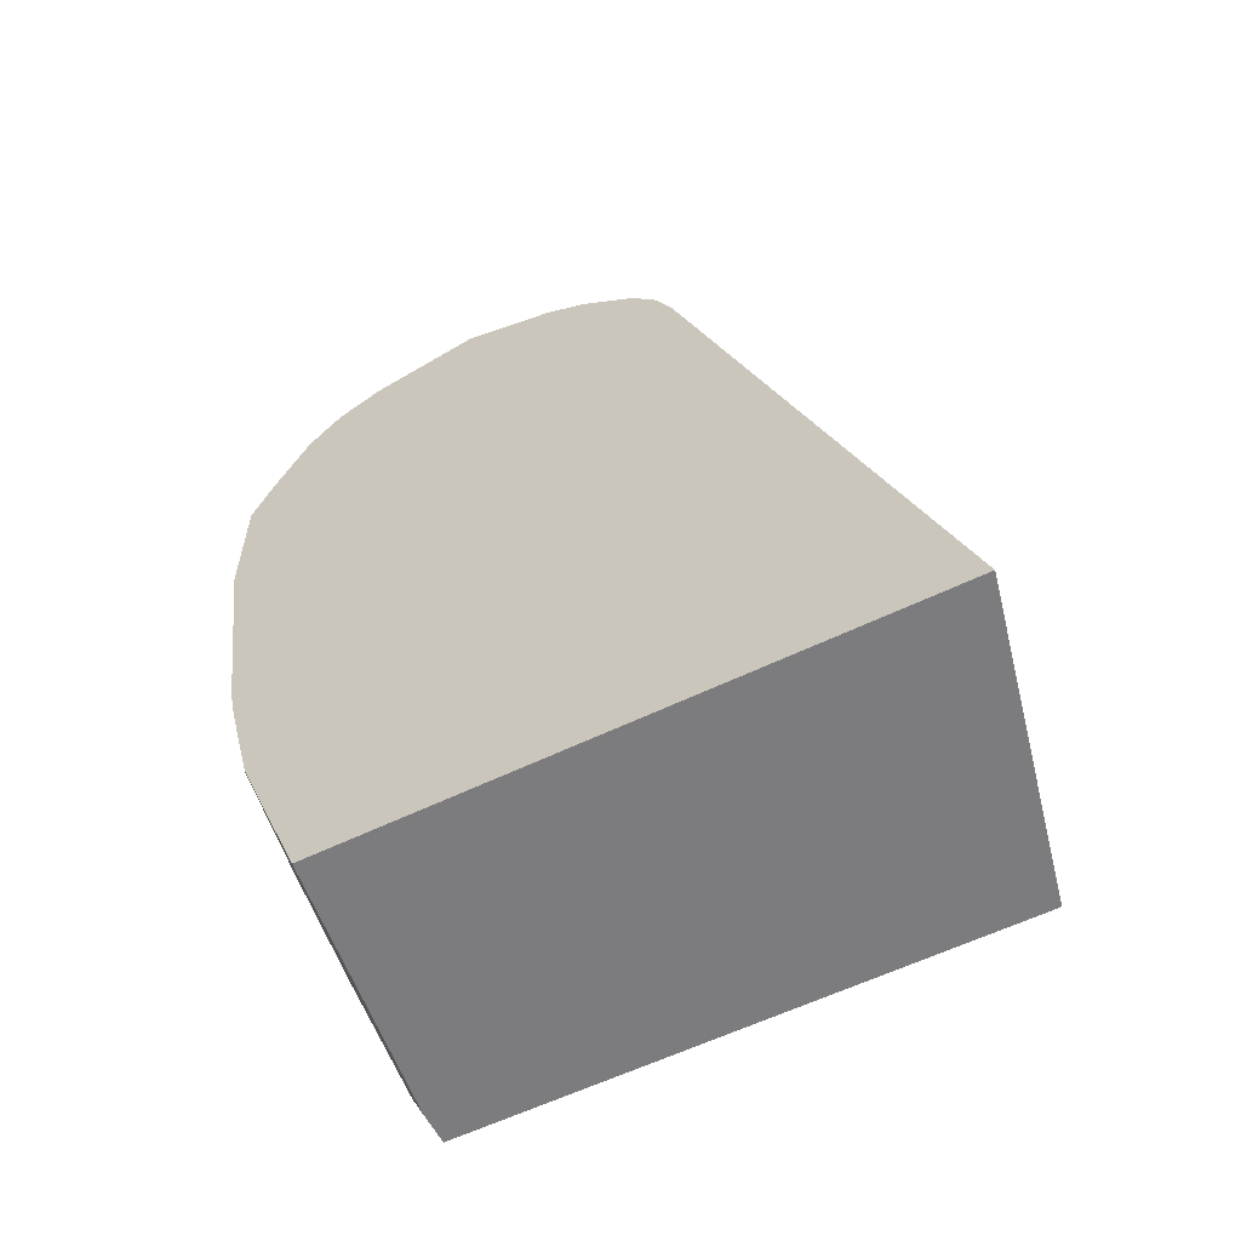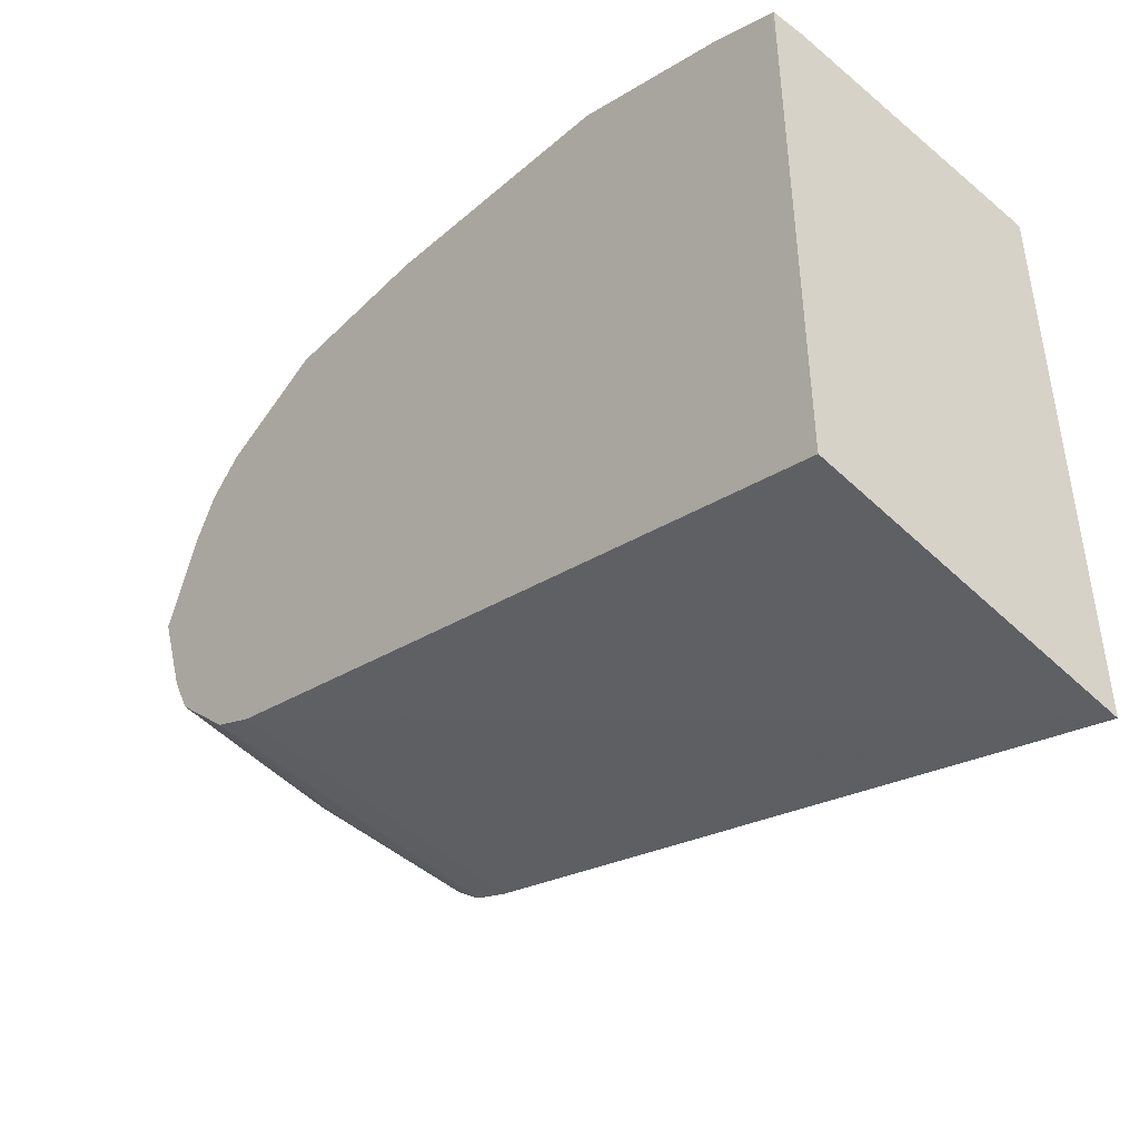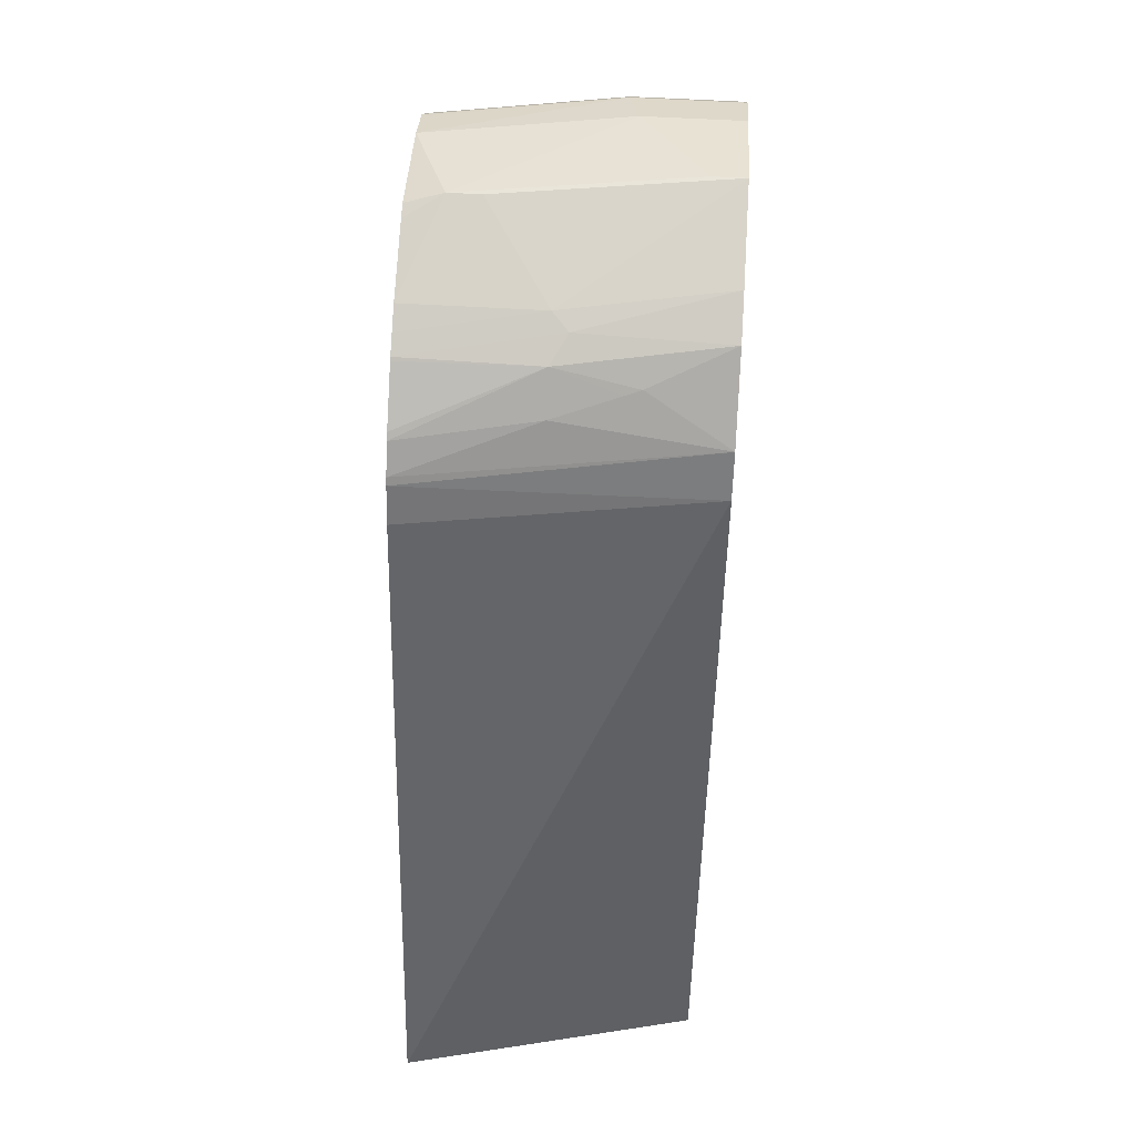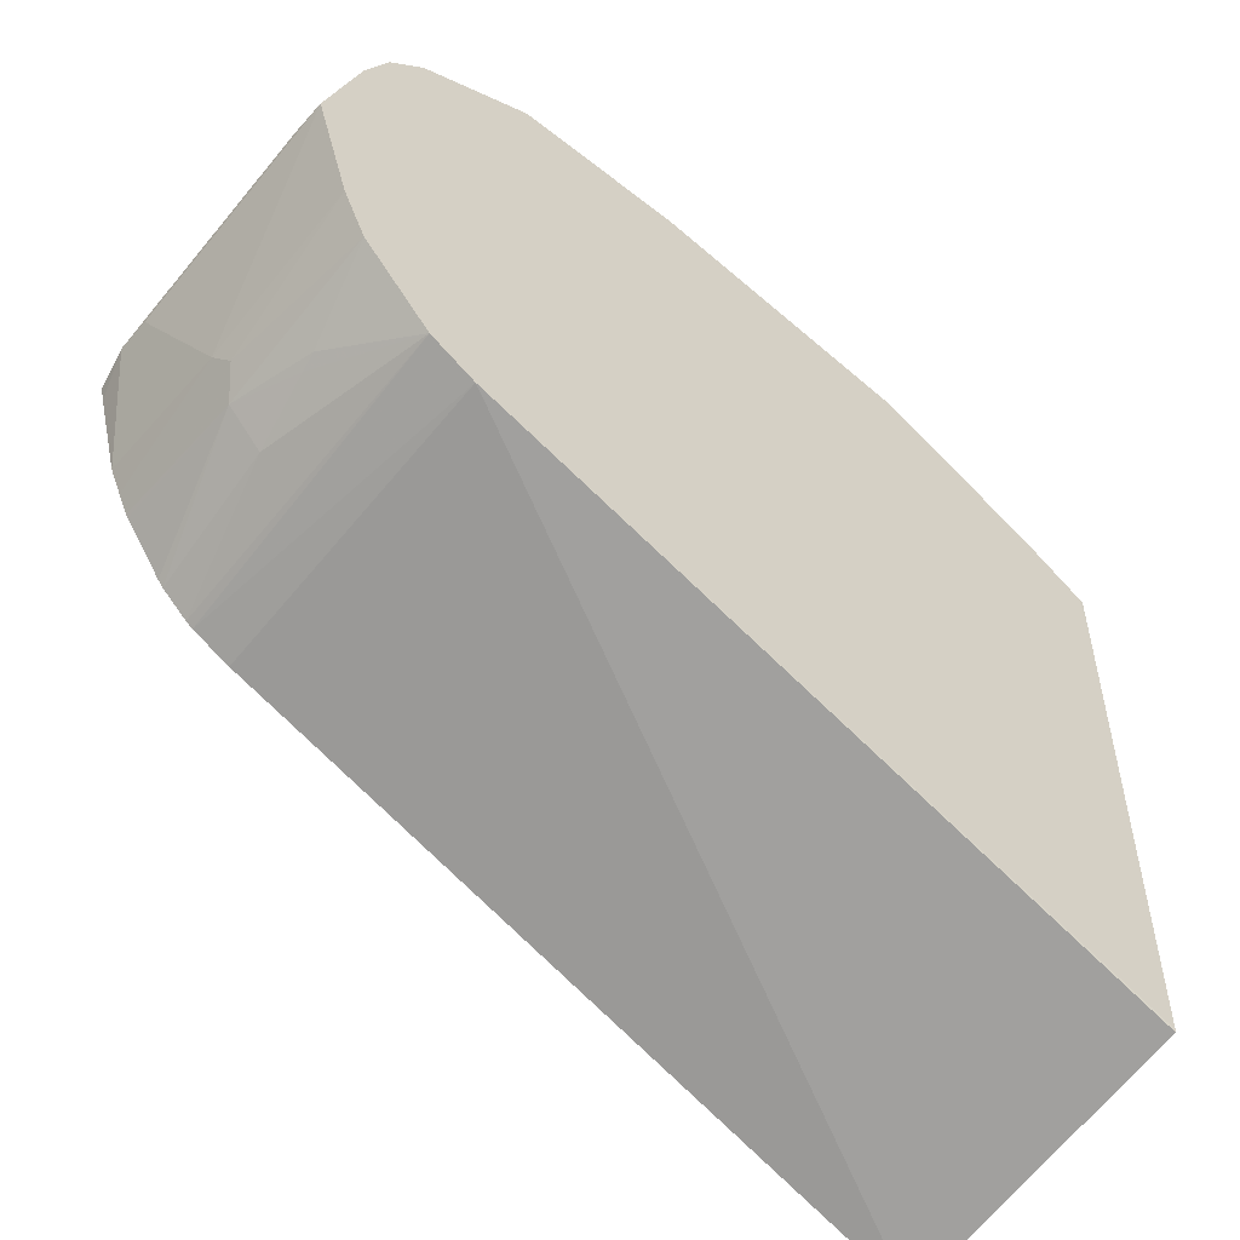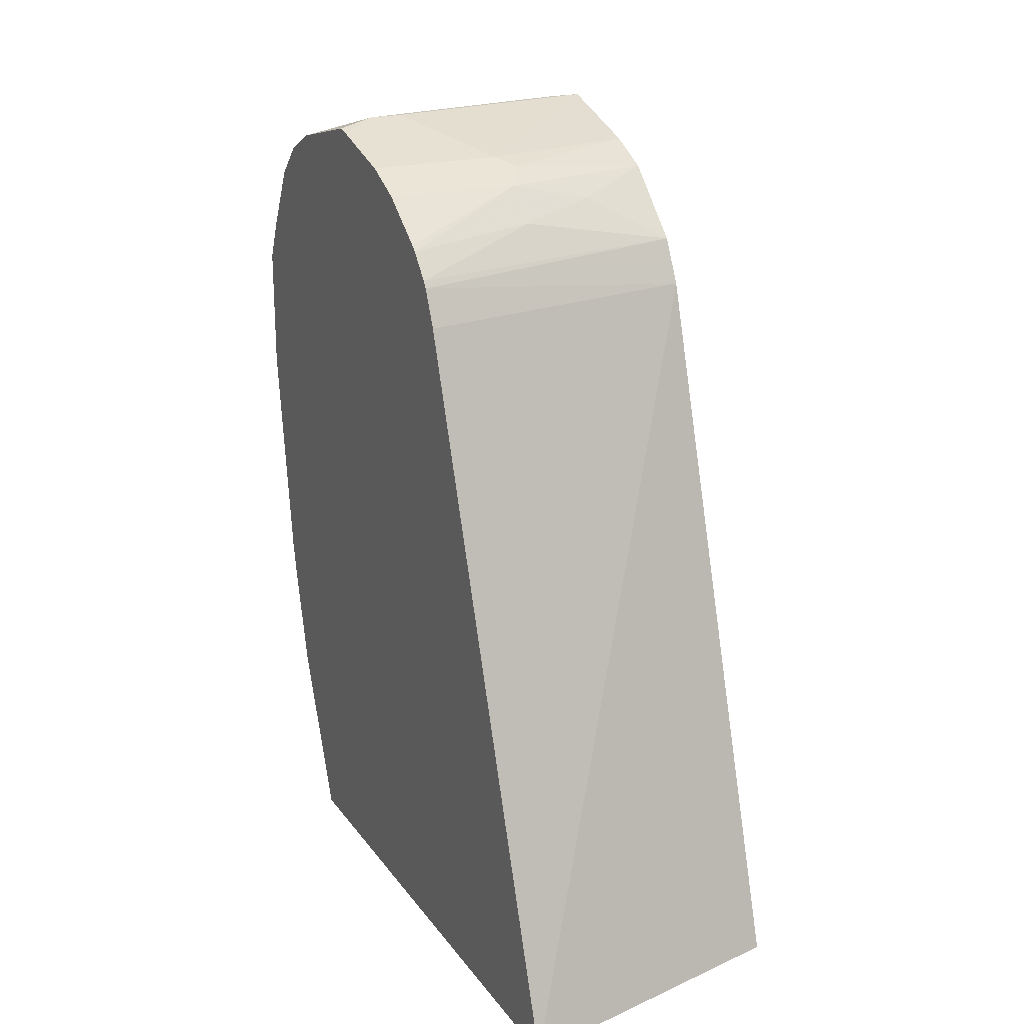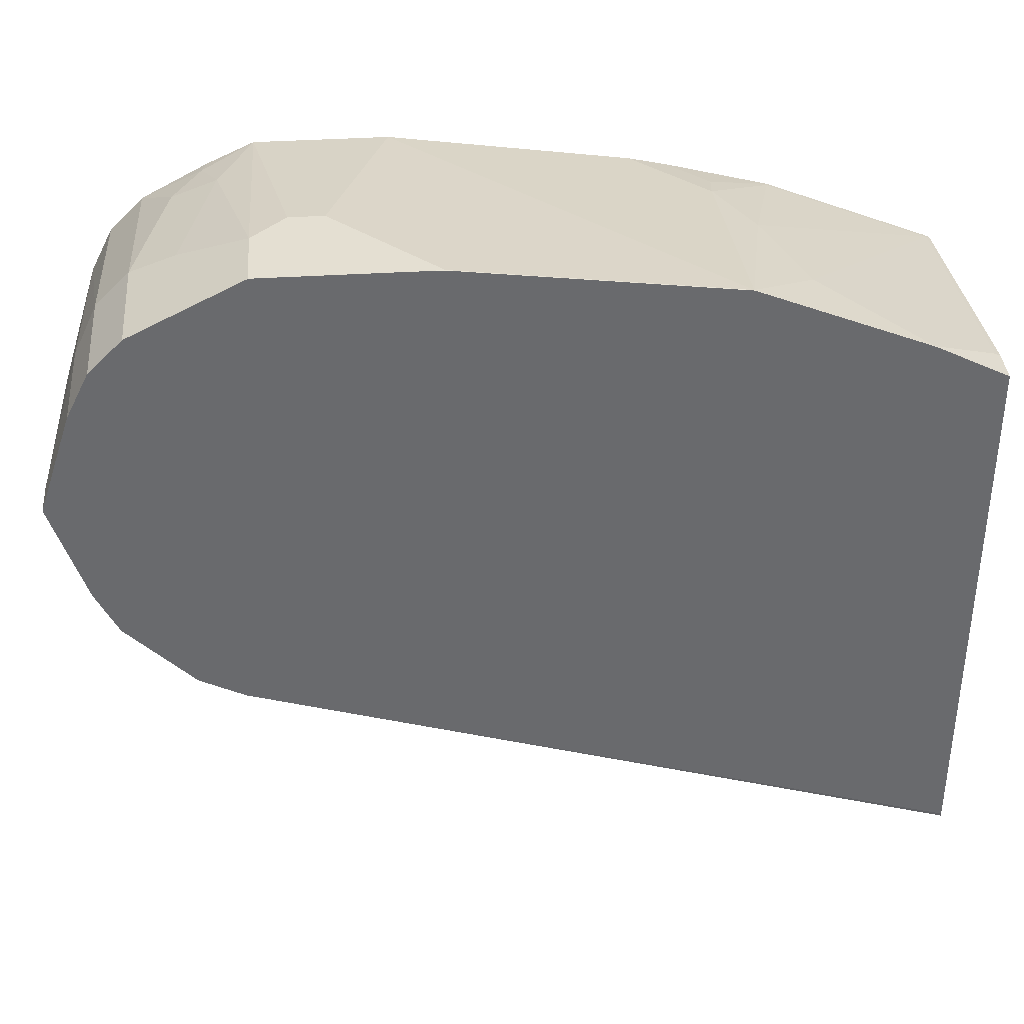
<metadata>
{"format":"obj","ext":"obj","renderer":"f3d","projection":"perspective","resolution":1024,"background":"white","views":[{"elev":-58.9,"azim":116.6,"up":"+Y"},{"elev":-44.6,"azim":-41.3,"up":"+Z"},{"elev":57.8,"azim":-176.5,"up":"+Y"},{"elev":-52.4,"azim":-130.3,"up":"+Z"},{"elev":21.2,"azim":154.1,"up":"+Y"},{"elev":37.2,"azim":-94.7,"up":"+Z"}]}
</metadata>
<code>
v 0.03873 0.4067 0.8908
v -0.0002809 0.4067 0.8908
v 0.05811 0.3873 0.8908
v 0.1769 0.4067 0.8715
v 0.1356 0.4261 0.8715
v 0.05811 0.4454 0.8715
v 0.05166 0.4583 0.865
v -0.0002809 0.4451 0.8716
v -0.0002809 0.3292 0.8908
v 0.05811 0.3679 0.8908
v 0.1769 0.4332 0.8593
v 0.1646 0.4357 0.8618
v 0.1769 0.3318 0.8715
v 0.142 0.4519 0.8585
v 0.06456 0.4712 0.8585
v -0.0002809 0.4645 0.8619
v -0.0002809 0.4583 0.865
v -0.0002809 0.3098 0.8907
v 1.402e-05 0.3098 0.8908
v 0.03873 0.3485 0.8908
v 0.1162 0.2711 0.8715
v 0.1769 0.4712 0.8392
v 0.1769 0.1963 0.8521
v -0.0002809 0.4712 0.8585
v 0.06456 0.4906 0.8392
v -0.0002809 0.1549 0.8713
v 1.402e-05 0.1549 0.8715
v 0.1769 0.4906 0.8198
v 0.1356 0.1549 0.8521
v 0.1743 0.1719 0.8473
v 0.1769 0.1746 0.8473
v -0.0002809 0.4906 0.8392
v 0.1769 0.4925 0.816
v 0.1769 0.5035 0.794
v 0.05811 0.5035 0.8134
v -0.0002809 0.1547 0.8713
v -0.0002809 0.05785 0.8326
v 1.402e-05 0.05815 0.8327
v 0.03873 0.1162 0.8521
v 0.09681 0.1356 0.8521
v 0.1743 0.1162 0.8327
v 0.1549 0.1526 0.8473
v 0.1769 0.1159 0.832
v -0.0002809 0.5035 0.8134
v 0.1769 0.5185 0.7315
v 0.1549 0.5229 0.7359
v 0.01937 0.5229 0.7553
v -0.0002809 0.0192 0.8133
v -0.0002115 0.01662 0.812
v 0.01937 0.01662 0.812
v 0.01937 0.01939 0.8134
v 0.1743 0.01939 0.794
v 0.1769 0.01905 0.7933
v -0.0002809 0.5229 0.7553
v 0.1769 0.5164 0.723
v 0.1356 0.5229 0.7359
v 0.1769 0.5035 0.6778
v -0.0002809 0.01662 0.7876
v 0.1743 0.01662 0.7926
v 0.1769 0.01667 0.7922
v 0.09681 0.5035 0.6778
v -0.0002809 0.5035 0.6971
v 0.1769 0.4969 0.664
v -0.0002809 0.01662 0.4943
v 0.1769 0.01662 0.7916
v 0.1769 0.4914 0.6529
v 0.08715 0.4986 0.6681
v -0.0002809 0.497 0.6841
v -0.0001942 0.01662 0.4925
v -0.0002809 0.02564 0.497
v 0.1769 0.01662 0.4531
v 0.1769 0.4901 0.6511
v 0.09681 0.4906 0.652
v -0.0002809 0.4906 0.6714
v -0.0002809 0.4261 0.6197
v 0.1769 0.4256 0.5942
v 0.1769 0.4687 0.6224
v 0.1769 0.4656 0.6189
v 0.09681 0.4712 0.6327
v 0.05811 0.4777 0.6456
v 0.04843 0.4793 0.6488
v -0.0002809 0.4519 0.6327
v 0.1769 0.4472 0.6039
v 0.1769 0.4511 0.6065
f 37 48 38
f 39 52 40
f 38 48 49
f 38 49 50
f 38 50 51
f 35 54 44
f 38 51 52
f 38 52 39
f 46 56 54
f 41 43 42
f 41 52 53
f 41 53 43
f 45 55 46
f 46 54 47
f 46 55 57
f 35 47 54
f 46 57 61
f 40 52 41
f 35 46 47
f 25 35 44
f 34 45 46
f 46 61 56
f 23 30 31
f 25 28 33
f 25 33 34
f 25 34 35
f 25 44 32
f 26 36 27
f 27 36 37
f 27 37 38
f 27 38 39
f 27 39 40
f 27 40 29
f 29 40 41
f 29 41 42
f 29 42 30
f 30 42 43
f 30 43 31
f 34 46 35
f 48 58 49
f 74 81 82
f 49 64 69
f 69 70 75
f 69 75 71
f 71 75 76
f 72 77 73
f 73 77 78
f 73 78 79
f 73 79 80
f 73 80 81
f 73 81 74
f 75 82 83
f 75 83 76
f 78 84 79
f 82 84 83
f 79 84 82
f 79 82 80
f 80 82 81
f 23 29 30
f 67 74 68
f 49 58 64
f 67 73 74
f 66 72 73
f 49 69 71
f 49 71 65
f 49 65 59
f 49 59 50
f 50 59 52
f 50 52 51
f 52 59 60
f 52 60 53
f 54 56 61
f 54 61 62
f 57 63 61
f 59 65 60
f 61 63 66
f 61 66 67
f 61 67 62
f 62 67 68
f 64 70 69
f 66 73 67
f 23 27 29
f 1 20 10
f 20 27 21
f 2 75 70
f 2 70 64
f 2 64 58
f 2 58 48
f 2 48 37
f 2 37 36
f 2 36 26
f 2 82 75
f 2 26 18
f 3 10 13
f 3 13 4
f 4 11 12
f 4 12 5
f 4 13 23
f 4 23 31
f 4 31 43
f 2 18 9
f 2 74 82
f 2 68 74
f 2 62 68
f 21 27 23
f 1 2 9
f 1 9 19
f 1 10 3
f 1 3 4
f 1 4 5
f 1 5 6
f 1 6 7
f 1 7 8
f 1 8 2
f 2 8 17
f 2 17 16
f 2 16 24
f 2 24 32
f 2 32 44
f 2 44 54
f 2 54 62
f 4 43 53
f 4 53 60
f 1 19 20
f 4 65 71
f 7 17 8
f 7 15 16
f 9 18 19
f 10 20 21
f 10 21 13
f 11 22 12
f 12 22 14
f 13 21 23
f 14 22 15
f 15 24 16
f 15 22 28
f 15 28 25
f 15 25 32
f 15 32 24
f 18 27 19
f 19 27 20
f 4 60 65
f 7 16 17
f 6 15 7
f 18 26 27
f 5 14 15
f 5 15 6
f 4 76 83
f 4 84 78
f 4 78 77
f 4 77 72
f 4 72 66
f 4 66 63
f 4 63 57
f 4 83 84
f 4 55 45
f 5 12 14
f 4 57 55
f 4 22 11
f 4 71 76
f 4 33 28
f 4 34 33
f 4 45 34
f 4 28 22

</code>
